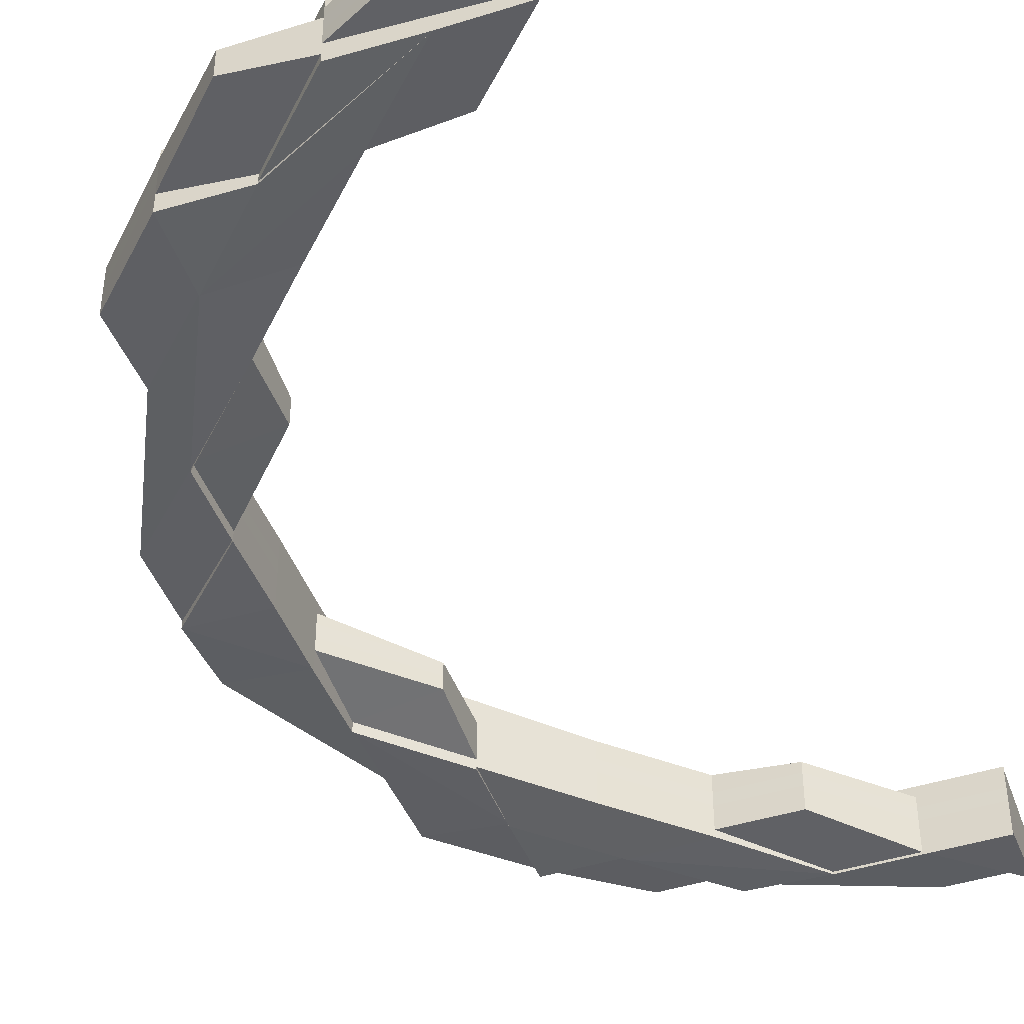
<metadata>
{"format":"obj","ext":"obj","renderer":"f3d","projection":"perspective","resolution":1024,"background":"white","views":[{"elev":-44.6,"azim":-159.9,"up":"+Z"}]}
</metadata>
<code>
o 10509
v 2169 1889 13.27
v 2169 1889 13.27
v 2169 1889 13.27
v 2169 1889 13.26
v 2169 1889 13.26
v 2169 1889 13.27
v 2169 1889 13.27
v 2169 1889 13.27
v 2169 1889 13.27
v 2169 1889 13.26
v 2169 1889 13.26
v 2169 1889 13.27
v 2169 1889 13.27
v 2169 1889 13.26
v 2169 1889 13.26
v 2169 1889 13.27
v 2169 1889 13.26
v 2169 1889 13.26
v 2169 1889 13.26
v 2169 1889 13.27
v 2169 1889 13.27
v 2169 1889 13.27
v 2169 1889 13.27
v 2169 1889 13.27
v 2169 1889 13.27
v 2169 1889 13.27
v 2169 1889 13.26
v 2169 1889 13.27
v 2169 1889 13.27
v 2169 1889 13.26
v 2169 1889 13.26
v 2169 1889 13.26
v 2169 1889 13.26
v 2169 1889 13.26
v 2169 1889 13.26
v 2169 1889 13.26
v 2169 1889 13.26
v 2169 1889 13.26
v 2169 1889 13.26
v 2169 1889 13.26
v 2169 1889 13.26
v 2169 1889 13.26
v 2169 1889 13.26
v 2169 1889 13.26
v 2169 1889 13.26
v 2169 1889 13.26
v 2169 1889 13.26
v 2169 1889 13.26
v 2169 1889 13.26
v 2169 1889 13.26
v 2169 1889 13.26
v 2169 1889 13.26
v 2169 1889 13.26
v 2169 1889 13.26
v 2169 1889 13.26
v 2169 1889 13.26
v 2169 1889 13.26
v 2169 1889 13.26
v 2169 1889 13.26
v 2169 1889 13.26
v 2169 1889 13.26
v 2169 1889 13.26
v 2169 1889 13.26
v 2169 1889 13.27
v 2169 1889 13.27
v 2169 1889 13.27
v 2169 1889 13.27
v 2169 1889 13.27
v 2169 1889 13.27
v 2169 1889 13.27
v 2169 1889 13.27
v 2169 1889 13.27
v 2169 1889 13.27
v 2169 1889 13.27
v 2169 1889 13.27
v 2169 1889 13.27
v 2169 1889 13.27
v 2169 1889 13.27
v 2169 1889 13.27
v 2169 1889 13.27
v 2169 1889 13.27
v 2169 1889 13.27
v 2169 1889 13.27
v 2169 1889 13.27
v 2169 1889 13.27
v 2169 1889 13.27
v 2169 1889 13.27
v 2169 1889 13.27
v 2169 1889 13.27
v 2169 1889 13.27
v 2169 1889 13.27
v 2169 1889 13.26
v 2169 1889 13.26
v 2169 1889 13.26
v 2169 1889 13.27
v 2169 1889 13.26
v 2169 1889 13.27
v 2169 1889 13.27
v 2169 1889 13.26
v 2169 1889 13.27
v 2169 1889 13.26
v 2169 1889 13.26
v 2169 1889 13.26
v 2169 1889 13.27
v 2169 1889 13.26
v 2169 1889 13.26
v 2169 1889 13.26
v 2169 1889 13.27
v 2169 1889 13.27
v 2169 1889 13.27
v 2169 1889 13.27
v 2169 1889 13.27
v 2169 1889 13.27
v 2169 1889 13.27
v 2169 1889 13.27
v 2169 1889 13.27
v 2169 1889 13.27
v 2169 1889 13.27
v 2169 1889 13.27
v 2169 1889 13.27
v 2169 1889 13.27
v 2169 1889 13.27
v 2169 1889 13.27
v 2169 1889 13.27
v 2169 1889 13.27
v 2169 1889 13.27
v 2169 1889 13.27
v 2169 1889 13.27
v 2169 1889 13.27
v 2169 1889 13.27
v 2169 1889 13.27
v 2169 1889 13.27
v 2169 1889 13.27
v 2169 1889 13.27
v 2169 1889 13.27
v 2169 1889 13.27
v 2169 1889 13.27
v 2169 1889 13.27
v 2169 1889 13.27
v 2169 1889 13.27
v 2169 1889 13.27
v 2169 1889 13.27
v 2169 1889 13.27
v 2169 1889 13.27
v 2169 1889 13.27
v 2169 1889 13.27
v 2169 1889 13.27
v 2169 1889 13.27
v 2169 1889 13.27
v 2169 1889 13.27
v 2169 1889 13.27
v 2169 1889 13.27
v 2169 1889 13.27
v 2169 1889 13.27
v 2169 1889 13.27
v 2169 1889 13.27
v 2169 1889 13.27
v 2169 1889 13.27
v 2169 1889 13.27
v 2169 1889 13.27
v 2169 1889 13.27
v 2169 1889 13.27
v 2169 1889 13.27
v 2169 1889 13.27
v 2169 1889 13.27
v 2169 1889 13.27
v 2169 1889 13.27
v 2169 1889 13.27
v 2169 1889 13.27
v 2169 1889 13.27
v 2169 1889 13.27
v 2169 1889 13.27
v 2169 1889 13.27
v 2169 1889 13.27
v 2169 1889 13.27
v 2169 1889 13.27
v 2169 1889 13.27
v 2169 1889 13.27
v 2169 1889 13.27
v 2169 1889 13.27
v 2169 1889 13.27
v 2169 1889 13.27
v 2169 1889 13.27
v 2169 1889 13.27
v 2169 1889 13.27
v 2169 1889 13.27
v 2169 1889 13.27
v 2169 1889 13.27
v 2169 1889 13.27
v 2169 1889 13.27
v 2169 1889 13.27
v 2169 1889 13.27
v 2169 1889 13.27
v 2169 1889 13.27
v 2169 1889 13.27
v 2169 1889 13.27
v 2169 1889 13.27
v 2169 1889 13.27
v 2169 1889 13.27
v 2169 1889 13.27
v 2169 1889 13.27
v 2169 1889 13.27
v 2169 1889 13.27
v 2169 1889 13.27
v 2169 1889 13.27
v 2169 1889 13.27
v 2169 1889 13.27
v 2169 1889 13.27
v 2169 1889 13.26
v 2169 1889 13.26
v 2169 1889 13.26
v 2169 1889 13.26
v 2169 1889 13.26
v 2169 1889 13.26
v 2169 1889 13.26
v 2169 1889 13.26
v 2169 1889 13.26
v 2169 1889 13.26
v 2169 1889 13.26
v 2169 1889 13.26
v 2169 1889 13.26
v 2169 1889 13.26
v 2169 1889 13.26
v 2169 1889 13.26
v 2169 1889 13.26
v 2169 1889 13.26
v 2169 1889 13.26
v 2169 1889 13.26
v 2169 1889 13.26
v 2169 1889 13.26
v 2169 1889 13.26
v 2169 1889 13.26
v 2169 1889 13.26
v 2169 1889 13.26
v 2169 1889 13.26
v 2169 1889 13.26
v 2169 1889 13.26
v 2169 1889 13.26
v 2169 1889 13.26
v 2169 1889 13.26
v 2169 1889 13.26
v 2169 1889 13.26
v 2169 1889 13.26
v 2169 1889 13.26
v 2169 1889 13.26
v 2169 1889 13.26
v 2169 1889 13.26
v 2169 1889 13.26
v 2169 1889 13.26
v 2169 1889 13.26
v 2169 1889 13.26
v 2169 1889 13.26
v 2169 1889 13.26
v 2169 1889 13.26
v 2169 1889 13.26
v 2169 1889 13.26
v 2169 1889 13.26
v 2169 1889 13.26
v 2169 1889 13.26
v 2169 1889 13.27
v 2169 1889 13.27
v 2169 1889 13.26
v 2169 1889 13.26
v 2169 1889 13.26
v 2169 1889 13.26
v 2169 1889 13.26
v 2169 1889 13.26
v 2169 1889 13.26
v 2169 1889 13.26
v 2169 1889 13.26
v 2169 1889 13.27
v 2169 1889 13.26
v 2169 1889 13.26
v 2169 1889 13.26
v 2169 1889 13.27
v 2169 1889 13.26
v 2169 1889 13.26
v 2169 1889 13.26
v 2169 1889 13.27
v 2169 1889 13.27
v 2169 1889 13.26
v 2169 1889 13.27
v 2169 1889 13.27
v 2169 1889 13.27
v 2169 1889 13.27
v 2169 1889 13.27
v 2169 1889 13.27
v 2169 1889 13.27
v 2169 1889 13.27
v 2169 1889 13.27
v 2169 1889 13.27
v 2169 1889 13.27
v 2169 1889 13.27
v 2169 1889 13.27
v 2169 1889 13.27
v 2169 1889 13.27
v 2169 1889 13.27
v 2169 1889 13.27
v 2169 1889 13.27
v 2169 1889 13.27
v 2169 1889 13.27
v 2169 1889 13.27
v 2169 1889 13.27
v 2169 1889 13.27
v 2169 1889 13.27
v 2169 1889 13.27
v 2169 1889 13.27
v 2169 1889 13.27
v 2169 1889 13.27
v 2169 1889 13.27
v 2169 1889 13.27
v 2169 1889 13.27
v 2169 1889 13.27
v 2169 1889 13.27
v 2169 1889 13.27
v 2169 1889 13.27
v 2169 1889 13.27
v 2169 1889 13.27
v 2169 1889 13.27
v 2169 1889 13.27
v 2169 1889 13.27
v 2169 1889 13.27
v 2169 1889 13.27
v 2169 1889 13.27
v 2169 1889 13.27
v 2169 1889 13.27
v 2169 1889 13.27
v 2169 1889 13.27
v 2169 1889 13.27
v 2169 1889 13.27
v 2169 1889 13.27
v 2169 1889 13.27
v 2169 1889 13.27
v 2169 1889 13.27
v 2169 1889 13.27
v 2169 1889 13.27
v 2169 1889 13.27
v 2169 1889 13.27
v 2169 1889 13.27
v 2169 1889 13.27
v 2169 1889 13.27
v 2169 1889 13.27
v 2169 1889 13.27
v 2169 1889 13.27
v 2169 1889 13.27
v 2169 1889 13.27
v 2169 1889 13.27
v 2169 1889 13.27
v 2169 1889 13.27
v 2169 1889 13.27
v 2169 1889 13.27
v 2169 1889 13.27
v 2169 1889 13.27
v 2169 1889 13.27
v 2169 1889 13.27
v 2169 1889 13.27
v 2169 1889 13.27
v 2169 1889 13.27
v 2169 1889 13.27
v 2169 1889 13.27
v 2169 1889 13.27
v 2169 1889 13.27
v 2169 1889 13.27
v 2169 1889 13.27
v 2169 1889 13.27
v 2169 1889 13.27
v 2169 1889 13.27
v 2169 1889 13.27
v 2169 1889 13.27
v 2169 1889 13.27
v 2169 1889 13.27
v 2169 1889 13.27
v 2169 1889 13.26
v 2169 1889 13.27
v 2169 1889 13.26
v 2169 1889 13.26
v 2169 1889 13.26
v 2169 1889 13.27
v 2169 1889 13.26
v 2169 1889 13.27
v 2169 1889 13.26
v 2169 1889 13.26
v 2169 1889 13.26
v 2169 1889 13.27
v 2169 1889 13.27
v 2169 1889 13.27
v 2169 1889 13.26
v 2169 1889 13.26
v 2169 1889 13.27
v 2169 1889 13.26
v 2169 1889 13.26
v 2169 1889 13.26
v 2169 1889 13.26
v 2169 1889 13.26
v 2169 1889 13.26
v 2169 1889 13.26
v 2169 1889 13.26
v 2169 1889 13.26
v 2169 1889 13.26
v 2169 1889 13.26
v 2169 1889 13.26
v 2169 1889 13.26
v 2169 1889 13.26
v 2169 1889 13.26
v 2169 1889 13.26
v 2169 1889 13.26
v 2169 1889 13.26
v 2169 1889 13.26
v 2169 1889 13.26
v 2169 1889 13.26
v 2169 1889 13.26
v 2169 1889 13.26
v 2169 1889 13.26
v 2169 1889 13.26
v 2169 1889 13.26
v 2169 1889 13.26
v 2169 1889 13.26
v 2169 1889 13.26
v 2169 1889 13.26
v 2169 1889 13.26
v 2169 1889 13.26
v 2169 1889 13.26
v 2169 1889 13.26
v 2169 1889 13.26
v 2169 1889 13.26
v 2169 1889 13.26
v 2169 1889 13.26
v 2169 1889 13.26
v 2169 1889 13.26
v 2169 1889 13.26
v 2169 1889 13.26
v 2169 1889 13.26
v 2169 1889 13.26
v 2169 1889 13.26
v 2169 1889 13.26
v 2169 1889 13.26
v 2169 1889 13.26
v 2169 1889 13.26
v 2169 1889 13.26
v 2169 1889 13.26
v 2169 1889 13.26
v 2169 1889 13.26
v 2169 1889 13.26
v 2169 1889 13.26
v 2169 1889 13.26
v 2169 1889 13.26
v 2169 1889 13.26
v 2169 1889 13.26
v 2169 1889 13.26
v 2169 1889 13.26
v 2169 1889 13.26
v 2169 1889 13.26
v 2169 1889 13.26
v 2169 1889 13.26
v 2169 1889 13.26
v 2169 1889 13.26
v 2169 1889 13.26
v 2169 1889 13.26
v 2169 1889 13.26
v 2169 1889 13.26
v 2169 1889 13.26
v 2169 1889 13.26
v 2169 1889 13.26
v 2169 1889 13.26
v 2169 1889 13.26
v 2169 1889 13.26
v 2169 1889 13.26
v 2169 1889 13.26
v 2169 1889 13.26
v 2169 1889 13.26
v 2169 1889 13.26
v 2169 1889 13.26
v 2169 1889 13.26
v 2169 1889 13.26
v 2169 1889 13.26
v 2169 1889 13.26
v 2169 1889 13.26
v 2169 1889 13.26
v 2169 1889 13.26
v 2169 1889 13.26
v 2169 1889 13.26
v 2169 1889 13.26
v 2169 1889 13.26
v 2169 1889 13.26
v 2169 1889 13.26
v 2169 1889 13.26
v 2169 1889 13.26
v 2169 1889 13.26
v 2169 1889 13.26
v 2169 1889 13.26
v 2169 1889 13.26
v 2169 1889 13.26
v 2169 1889 13.26
v 2169 1889 13.26
v 2169 1889 13.26
v 2169 1889 13.26
v 2169 1889 13.26
v 2169 1889 13.26
v 2169 1889 13.26
v 2169 1889 13.26
v 2169 1889 13.26
v 2169 1889 13.26
v 2169 1889 13.27
v 2169 1889 13.27
v 2169 1889 13.27
v 2169 1889 13.26
v 2169 1889 13.26
v 2169 1889 13.26
v 2169 1889 13.27
v 2169 1889 13.27
v 2169 1889 13.27
v 2169 1889 13.27
v 2169 1889 13.27
v 2169 1889 13.27
v 2169 1889 13.27
v 2169 1889 13.27
v 2169 1889 13.27
v 2169 1889 13.27
v 2169 1889 13.27
v 2169 1889 13.27
v 2169 1889 13.27
v 2169 1889 13.27
v 2169 1889 13.27
v 2169 1889 13.27
v 2169 1889 13.26
v 2169 1889 13.26
v 2169 1889 13.26
v 2169 1889 13.27
v 2169 1889 13.27
v 2169 1889 13.26
v 2169 1889 13.26
v 2169 1889 13.26
v 2169 1889 13.27
v 2169 1889 13.26
v 2169 1889 13.27
v 2169 1889 13.27
v 2169 1889 13.27
v 2169 1889 13.27
v 2169 1889 13.27
v 2169 1889 13.27
v 2169 1889 13.27
v 2169 1889 13.26
v 2169 1889 13.27
v 2169 1889 13.27
v 2169 1889 13.27
v 2169 1889 13.27
v 2169 1889 13.26
v 2169 1889 13.26
v 2169 1889 13.27
v 2169 1889 13.26
v 2169 1889 13.26
v 2169 1889 13.26
v 2169 1889 13.26
v 2169 1889 13.26
v 2169 1889 13.26
v 2169 1889 13.26
v 2169 1889 13.26
v 2169 1889 13.26
v 2169 1889 13.26
v 2169 1889 13.26
v 2169 1889 13.26
v 2169 1889 13.26
v 2169 1889 13.26
v 2169 1889 13.26
v 2169 1889 13.26
v 2169 1889 13.26
v 2169 1889 13.26
v 2169 1889 13.26
v 2169 1889 13.26
v 2169 1889 13.26
v 2169 1889 13.26
v 2169 1889 13.27
v 2169 1889 13.27
v 2169 1889 13.27
v 2169 1889 13.27
v 2169 1889 13.27
v 2169 1889 13.27
v 2169 1889 13.27
v 2169 1889 13.27
v 2169 1889 13.27
v 2169 1889 13.27
v 2169 1889 13.27
v 2169 1889 13.27
v 2169 1889 13.27
v 2169 1889 13.27
v 2169 1889 13.27
v 2169 1889 13.27
v 2169 1889 13.27
v 2169 1889 13.27
v 2169 1889 13.27
v 2169 1889 13.27
v 2169 1889 13.27
v 2169 1889 13.27
v 2169 1889 13.27
v 2169 1889 13.27
v 2169 1889 13.27
v 2169 1889 13.27
v 2169 1889 13.27
v 2169 1889 13.27
v 2169 1889 13.27
v 2169 1889 13.27
v 2169 1889 13.27
v 2169 1889 13.27
v 2169 1889 13.27
v 2169 1889 13.27
v 2169 1889 13.27
v 2169 1889 13.27
v 2169 1889 13.27
v 2169 1889 13.27
v 2169 1889 13.27
v 2169 1889 13.27
v 2169 1889 13.27
v 2169 1889 13.27
v 2169 1889 13.27
v 2169 1889 13.27
v 2169 1889 13.27
v 2169 1889 13.27
v 2169 1889 13.26
v 2169 1889 13.26
v 2169 1889 13.26
v 2169 1889 13.26
v 2169 1889 13.26
v 2169 1889 13.26
v 2169 1889 13.26
v 2169 1889 13.26
v 2169 1889 13.26
v 2169 1889 13.26
v 2169 1889 13.26
v 2169 1889 13.26
v 2169 1889 13.26
v 2169 1889 13.26
v 2169 1889 13.26
v 2169 1889 13.27
v 2169 1889 13.27
v 2169 1889 13.27
v 2169 1889 13.27
v 2169 1889 13.27
v 2169 1889 13.27
v 2169 1889 13.27
v 2169 1889 13.27
v 2169 1889 13.27
v 2169 1889 13.27
v 2169 1889 13.27
v 2169 1889 13.26
v 2169 1889 13.26
v 2169 1889 13.26
v 2169 1889 13.26
v 2169 1889 13.26
v 2169 1889 13.26
v 2169 1889 13.26
v 2169 1889 13.26
v 2169 1889 13.26
v 2169 1889 13.26
v 2169 1889 13.26
v 2169 1889 13.26
v 2169 1889 13.26
v 2169 1889 13.26
v 2169 1889 13.26
v 2169 1889 13.26
v 2169 1889 13.26
v 2169 1889 13.26
v 2169 1889 13.26
v 2169 1889 13.27
v 2169 1889 13.27
v 2169 1889 13.27
v 2169 1889 13.27
v 2169 1889 13.27
v 2169 1889 13.27
v 2169 1889 13.27
v 2169 1889 13.27
v 2169 1889 13.27
v 2169 1889 13.27
v 2169 1889 13.27
v 2169 1889 13.27
v 2169 1889 13.27
v 2169 1889 13.27
v 2169 1889 13.27
v 2169 1889 13.27
v 2169 1889 13.27
v 2169 1889 13.27
v 2169 1889 13.27
v 2169 1889 13.27
v 2169 1889 13.27
v 2169 1889 13.27
v 2169 1889 13.27
v 2169 1889 13.26
v 2169 1889 13.26
v 2169 1889 13.26
v 2169 1889 13.26
v 2169 1889 13.26
v 2169 1889 13.26
v 2169 1889 13.26
v 2169 1889 13.26
v 2169 1889 13.26
v 2169 1889 13.26
v 2169 1889 13.27
v 2169 1889 13.27
v 2169 1889 13.27
v 2169 1889 13.27
v 2169 1889 13.27
v 2169 1889 13.26
v 2169 1889 13.26
v 2169 1889 13.26
v 2169 1889 13.26
v 2169 1889 13.26
v 2169 1889 13.26
v 2169 1889 13.26
v 2169 1889 13.26
v 2169 1889 13.26
v 2169 1889 13.26
v 2169 1889 13.26
v 2169 1889 13.26
v 2169 1889 13.26
v 2169 1889 13.26
f 1 2 3
f 4 5 1
f 3 6 7
f 8 9 6
f 10 11 8
f 2 8 12
f 2 12 13
f 14 8 2
f 15 14 2
f 15 2 16
f 17 14 18
f 19 20 8
f 8 20 21
f 21 22 23
f 20 24 21
f 24 25 26
f 19 27 20
f 20 28 24
f 27 28 20
f 28 29 24
f 30 27 31
f 32 33 27
f 27 34 28
f 35 34 27
f 35 36 34
f 37 36 38
f 39 40 37
f 36 41 34
f 39 42 43
f 44 45 43
f 40 46 47
f 48 46 49
f 48 45 50
f 51 50 52
f 53 42 54
f 55 54 56
f 57 53 58
f 59 60 56
f 61 57 59
f 61 62 63
f 64 65 66
f 66 67 68
f 69 70 67
f 71 72 68
f 73 72 74
f 75 73 76
f 77 65 78
f 65 79 78
f 80 81 77
f 81 82 77
f 82 83 79
f 84 81 85
f 81 86 87
f 78 79 88
f 89 80 88
f 90 89 88
f 91 90 88
f 92 91 88
f 93 92 88
f 94 93 88
f 79 95 88
f 88 95 96
f 79 97 95
f 98 97 79
f 95 99 96
f 98 100 97
f 96 99 101
f 99 102 101
f 101 102 103
f 95 104 99
f 97 104 95
f 99 105 102
f 104 105 99
f 105 106 102
f 105 107 106
f 104 108 105
f 108 107 105
f 97 109 104
f 109 108 104
f 100 109 97
f 110 100 111
f 112 113 100
f 100 114 109
f 115 114 100
f 109 116 108
f 114 116 109
f 115 117 114
f 116 118 108
f 108 118 107
f 116 119 118
f 114 120 116
f 120 119 116
f 117 120 114
f 119 121 118
f 122 117 123
f 120 124 125
f 126 127 124
f 117 128 120
f 128 129 120
f 130 131 117
f 131 132 117
f 132 133 129
f 133 134 135
f 136 133 137
f 136 138 139
f 140 141 139
f 142 143 141
f 144 142 145
f 146 147 141
f 148 149 147
f 150 146 128
f 150 128 151
f 152 153 151
f 154 146 150
f 154 155 146
f 156 154 150
f 155 157 158
f 156 159 160
f 161 155 154
f 162 154 156
f 162 161 154
f 163 162 156
f 161 164 155
f 165 160 166
f 167 166 168
f 165 169 167
f 170 168 171
f 172 173 171
f 174 165 167
f 175 165 176
f 177 174 178
f 174 179 180
f 181 174 182
f 181 182 183
f 184 185 183
f 186 181 187
f 187 181 188
f 188 182 189
f 185 190 191
f 192 193 188
f 193 194 195
f 188 195 196
f 197 191 196
f 198 199 190
f 200 198 201
f 202 201 197
f 203 204 202
f 204 205 199
f 203 206 207
f 206 205 208
f 209 210 211
f 212 210 211
f 213 212 214
f 215 210 216
f 215 217 218
f 217 219 220
f 209 221 222
f 223 209 224
f 223 225 226
f 224 227 228
f 229 222 228
f 230 231 227
f 232 230 229
f 233 234 232
f 234 235 236
f 229 237 238
f 239 240 238
f 241 242 240
f 107 243 237
f 230 244 245
f 244 246 245
f 247 244 248
f 249 250 246
f 245 251 252
f 250 253 251
f 254 253 255
f 256 255 257
f 118 258 107
f 107 258 259
f 118 121 258
f 260 261 121
f 258 262 259
f 259 262 263
f 264 263 265
f 258 266 262
f 121 266 258
f 266 267 268
f 266 269 262
f 262 269 270
f 121 271 266
f 262 272 273
f 269 274 272
f 275 271 121
f 271 276 266
f 276 277 278
f 275 279 271
f 271 280 276
f 279 280 271
f 280 281 276
f 282 279 283
f 280 284 281
f 279 285 280
f 285 284 280
f 286 285 279
f 287 286 279
f 285 288 284
f 289 286 287
f 126 289 287
f 290 289 126
f 289 291 286
f 292 291 293
f 291 294 286
f 286 294 285
f 294 288 285
f 293 295 296
f 294 297 298
f 299 300 295
f 301 302 300
f 303 304 300
f 305 303 306
f 307 299 308
f 308 309 296
f 310 311 308
f 311 312 289
f 312 313 289
f 314 315 309
f 313 316 294
f 316 317 318
f 319 316 320
f 319 321 322
f 323 324 294
f 324 325 326
f 323 327 324
f 328 327 323
f 327 329 324
f 330 331 329
f 331 332 333
f 334 333 329
f 335 336 334
f 329 333 337
f 338 337 339
f 333 340 337
f 333 341 340
f 342 341 333
f 342 343 344
f 341 345 340
f 346 347 343
f 348 347 349
f 350 349 351
f 352 346 353
f 354 352 355
f 356 353 357
f 358 359 356
f 360 361 345
f 362 363 345
f 362 364 363
f 365 366 364
f 364 366 367
f 364 367 363
f 366 368 367
f 367 368 369
f 363 367 370
f 367 369 370
f 368 371 369
f 363 370 372
f 345 363 372
f 370 369 373
f 345 372 374
f 340 345 374
f 372 370 375
f 370 373 375
f 374 372 376
f 372 375 376
f 374 376 377
f 340 374 378
f 378 374 377
f 337 340 378
f 377 376 379
f 337 378 380
f 378 381 382
f 380 378 383
f 384 337 380
f 385 384 386
f 380 383 387
f 387 382 388
f 384 380 389
f 389 380 387
f 288 384 389
f 288 389 284
f 284 389 390
f 389 387 390
f 284 390 281
f 281 390 391
f 390 387 392
f 390 392 391
f 387 393 392
f 394 391 395
f 391 396 47
f 391 392 397
f 392 393 398
f 392 398 397
f 393 399 398
f 398 399 400
f 401 402 399
f 398 403 404
f 397 405 406
f 407 408 405
f 409 408 403
f 410 398 411
f 410 406 412
f 413 414 410
f 414 415 416
f 417 418 415
f 419 420 415
f 421 417 422
f 422 423 424
f 421 409 425
f 425 426 427
f 409 428 429
f 430 428 431
f 428 432 433
f 434 426 435
f 434 435 41
f 436 437 41
f 426 438 435
f 439 440 438
f 435 438 162
f 438 161 162
f 435 162 163
f 41 435 163
f 438 441 161
f 429 441 438
f 441 164 161
f 429 442 441
f 443 442 429
f 443 444 442
f 444 445 446
f 442 447 441
f 441 447 164
f 448 449 447
f 450 451 445
f 452 451 453
f 454 452 455
f 454 450 456
f 456 457 458
f 457 459 460
f 457 461 459
f 462 463 461
f 462 464 463
f 465 466 464
f 467 466 468
f 469 470 467
f 471 469 472
f 472 473 474
f 469 475 473
f 476 469 477
f 477 478 467
f 477 467 479
f 480 478 481
f 482 480 483
f 484 476 485
f 484 486 487
f 488 489 479
f 479 490 491
f 492 479 493
f 494 492 493
f 495 492 496
f 496 493 497
f 493 498 499
f 500 493 501
f 500 501 447
f 493 502 501
f 447 501 503
f 447 503 164
f 501 502 504
f 501 504 503
f 502 505 504
f 502 506 505
f 507 506 508
f 164 503 509
f 164 509 155
f 155 509 314
f 509 510 314
f 509 511 510
f 503 511 509
f 503 504 511
f 511 512 315
f 504 513 511
f 504 505 513
f 511 513 514
f 513 515 514
f 513 516 515
f 505 516 513
f 514 517 518
f 519 518 520
f 516 521 517
f 516 522 521
f 505 523 516
f 523 524 516
f 506 523 505
f 506 525 523
f 526 525 527
f 523 528 524
f 525 528 523
f 528 529 522
f 530 531 528
f 532 533 528
f 532 534 533
f 528 533 535
f 533 536 535
f 533 537 536
f 535 538 539
f 540 541 538
f 542 540 533
f 543 541 544
f 545 544 546
f 547 542 548
f 542 540 371
f 540 549 371
f 550 542 371
f 551 550 552
f 552 553 554
f 555 556 553
f 557 550 371
f 557 558 559
f 560 557 561
f 560 562 563
f 564 562 565
f 566 564 567
f 552 568 567
f 568 569 565
f 570 568 555
f 465 570 555
f 371 570 465
f 369 371 465
f 369 465 373
f 373 465 571
f 373 571 462
f 375 373 462
f 572 573 371
f 574 573 575
f 576 577 371
f 577 578 579
f 580 577 575
f 580 577 581
f 575 582 583
f 584 585 583
f 586 585 587
f 588 586 589
f 580 590 591
f 592 590 593
f 590 594 593
f 594 595 596
f 597 596 598
f 597 598 599
f 600 599 601
f 602 593 603
f 604 602 603
f 605 602 606
f 604 607 608
f 603 609 610
f 611 610 612
f 613 614 612
f 615 616 617
f 618 619 620
f 618 273 619
f 621 622 623
f 624 625 622
f 623 626 627
f 625 628 629
f 270 629 626
f 630 631 632
f 28 633 29
f 34 633 28
f 34 41 633
f 41 163 633
f 633 634 29
f 633 163 634
f 29 634 165
f 163 156 634
f 634 635 165
f 634 156 635
f 636 637 638
f 639 640 641
f 642 643 640
f 644 645 646
f 645 391 647
f 645 647 648
f 648 647 649
f 269 645 648
f 650 651 652
f 651 653 654
f 655 656 657
f 658 659 660
f 661 662 659
f 663 664 665
f 666 667 664
f 668 669 670
f 671 672 670
f 673 674 675
f 674 676 677
f 678 676 679
f 680 678 681
f 681 682 683
f 680 684 685
f 686 379 687
f 419 379 443
f 379 457 443
f 379 688 457
f 688 689 457
f 376 688 379
f 688 462 689
f 376 375 688
f 375 462 688
f 690 691 692
f 693 694 695
f 696 697 698
f 699 700 697
f 701 702 703
f 704 705 703
f 704 706 707
f 708 709 706
f 710 707 711
f 712 713 714

</code>
